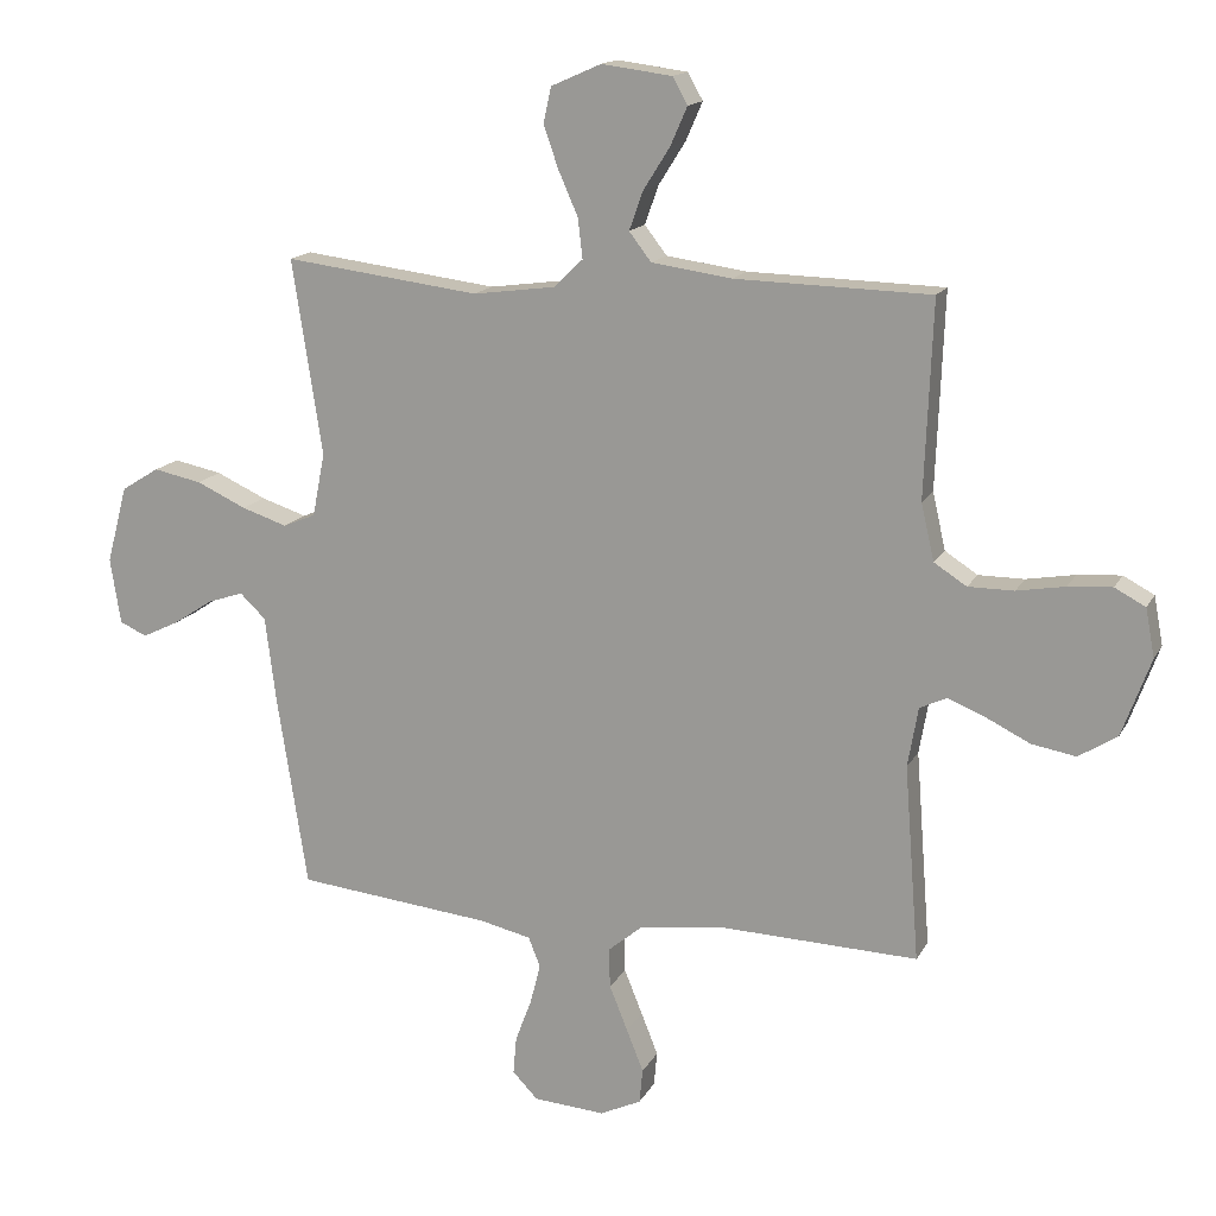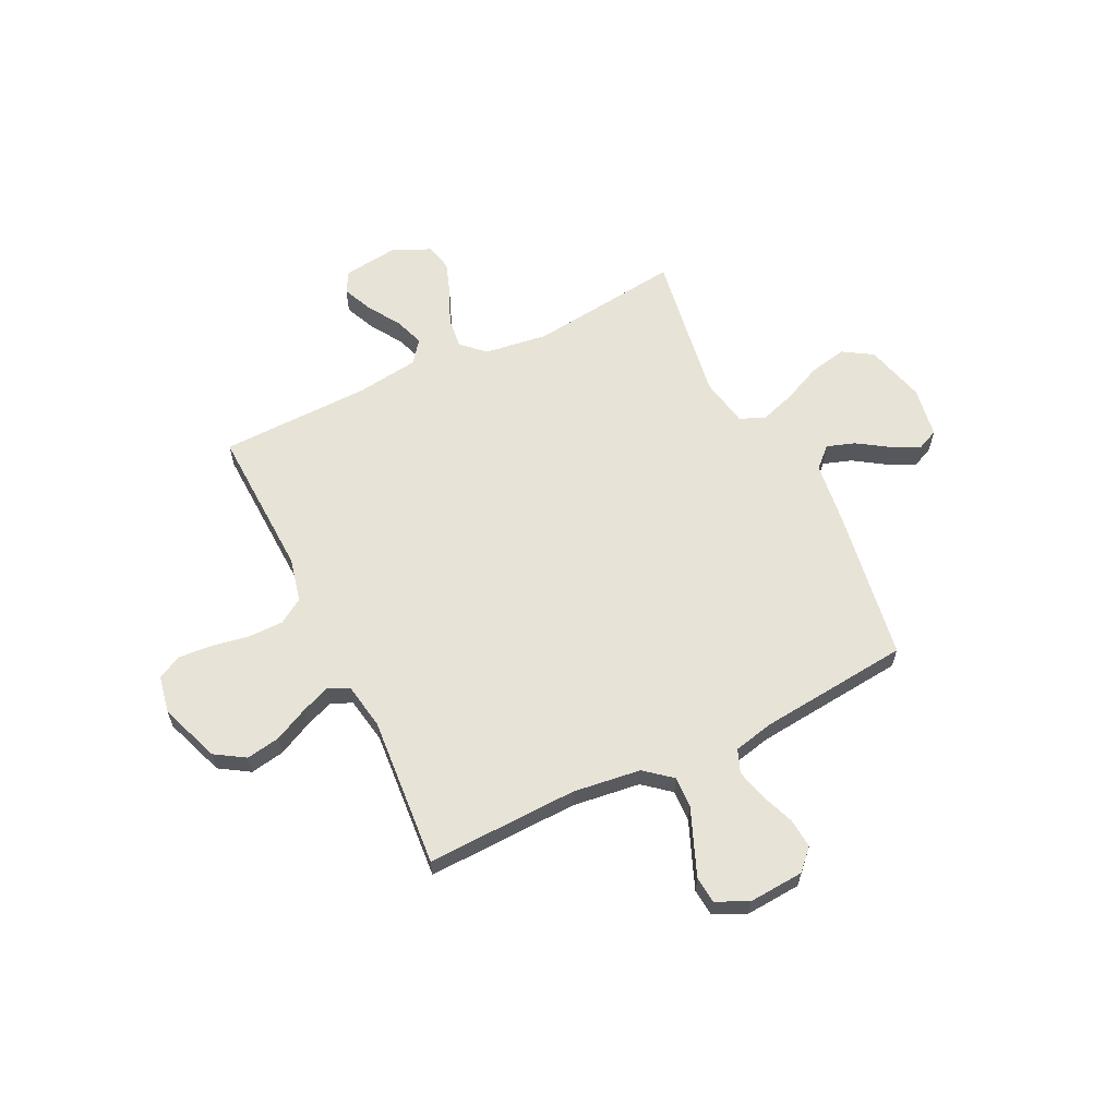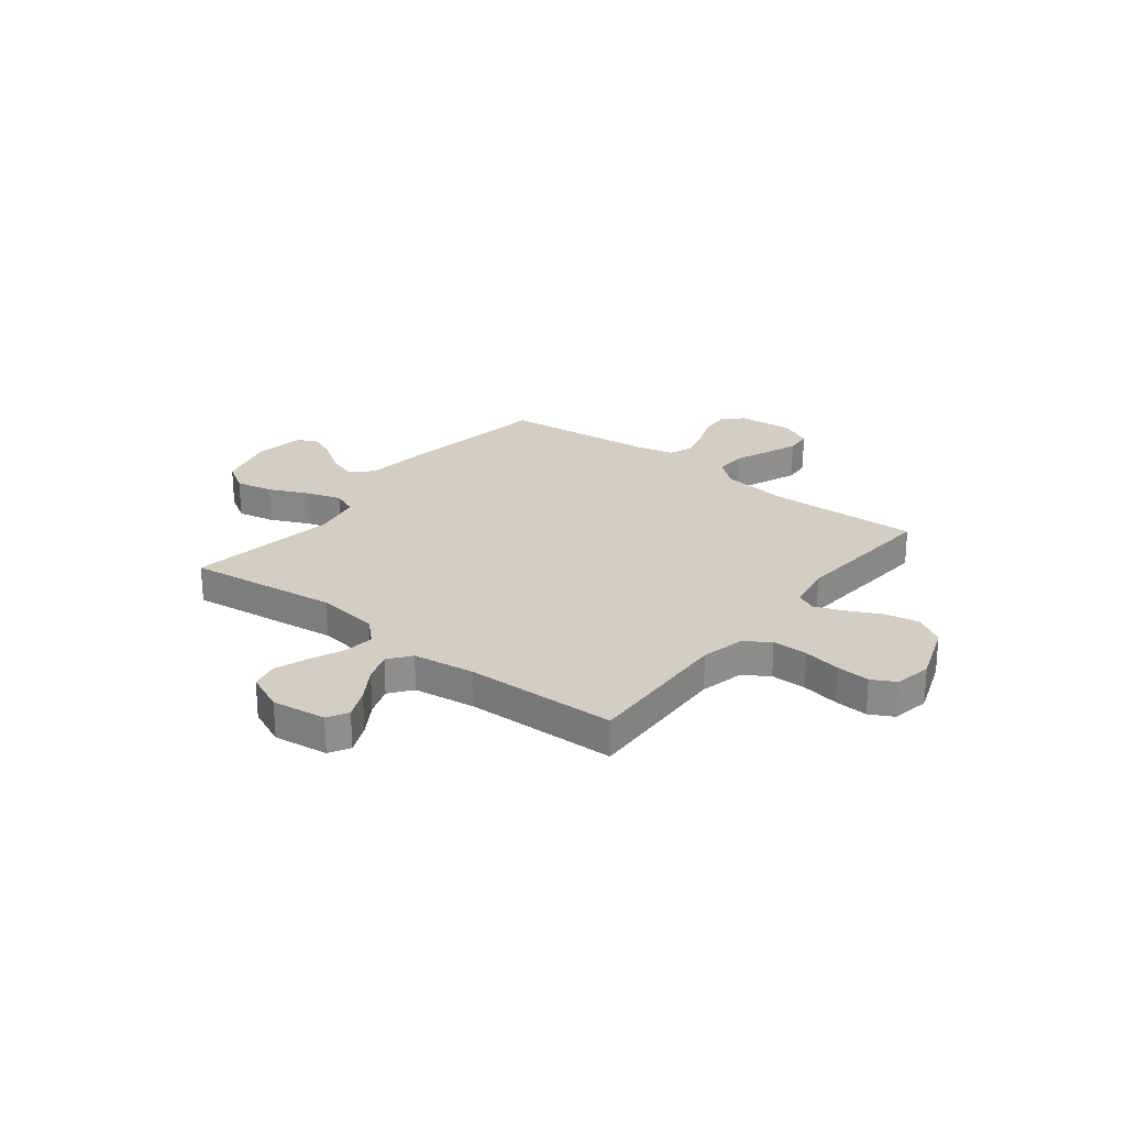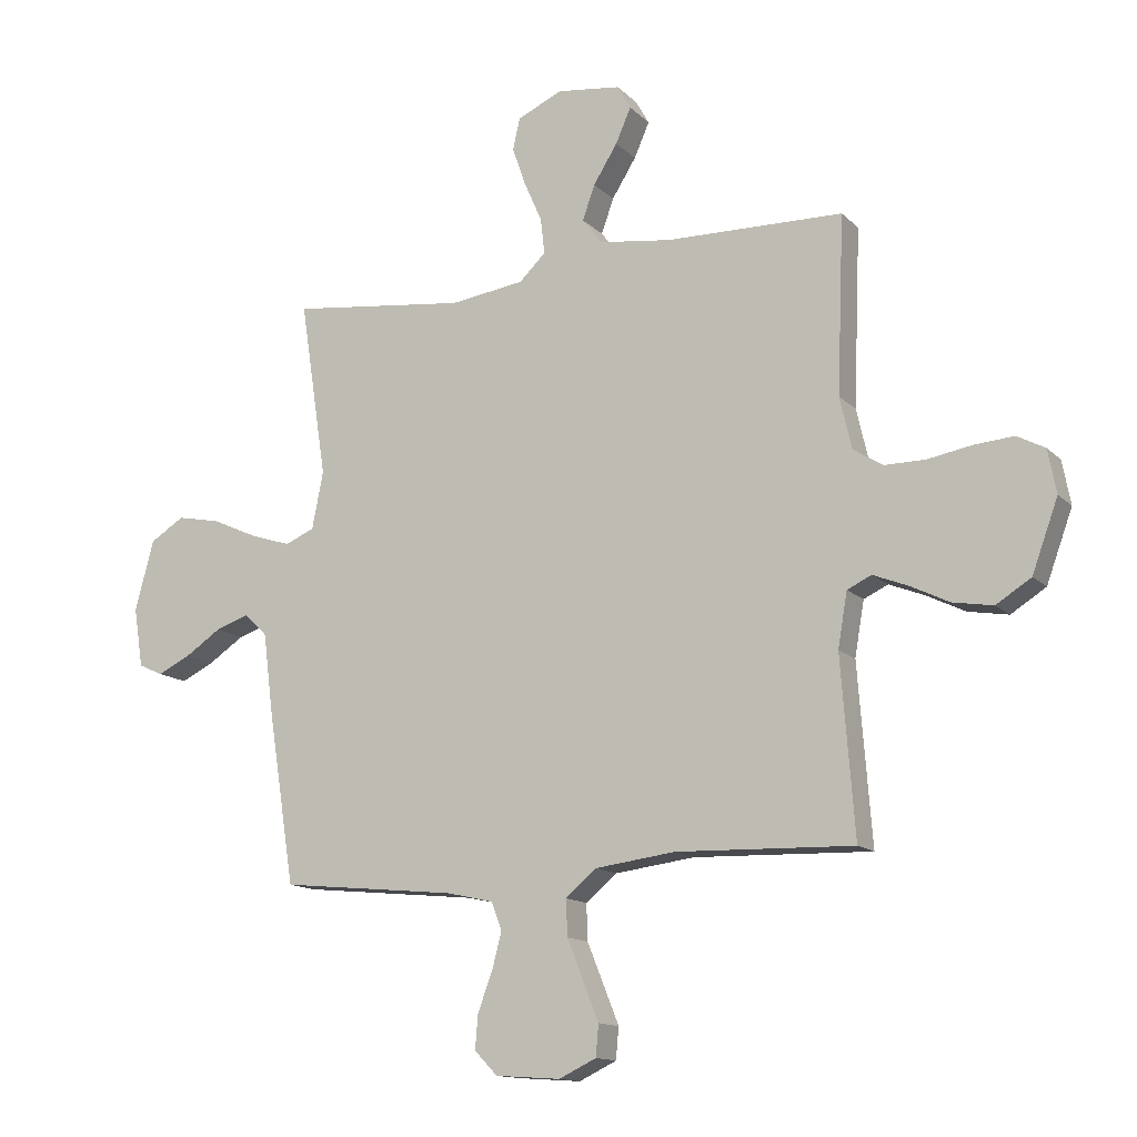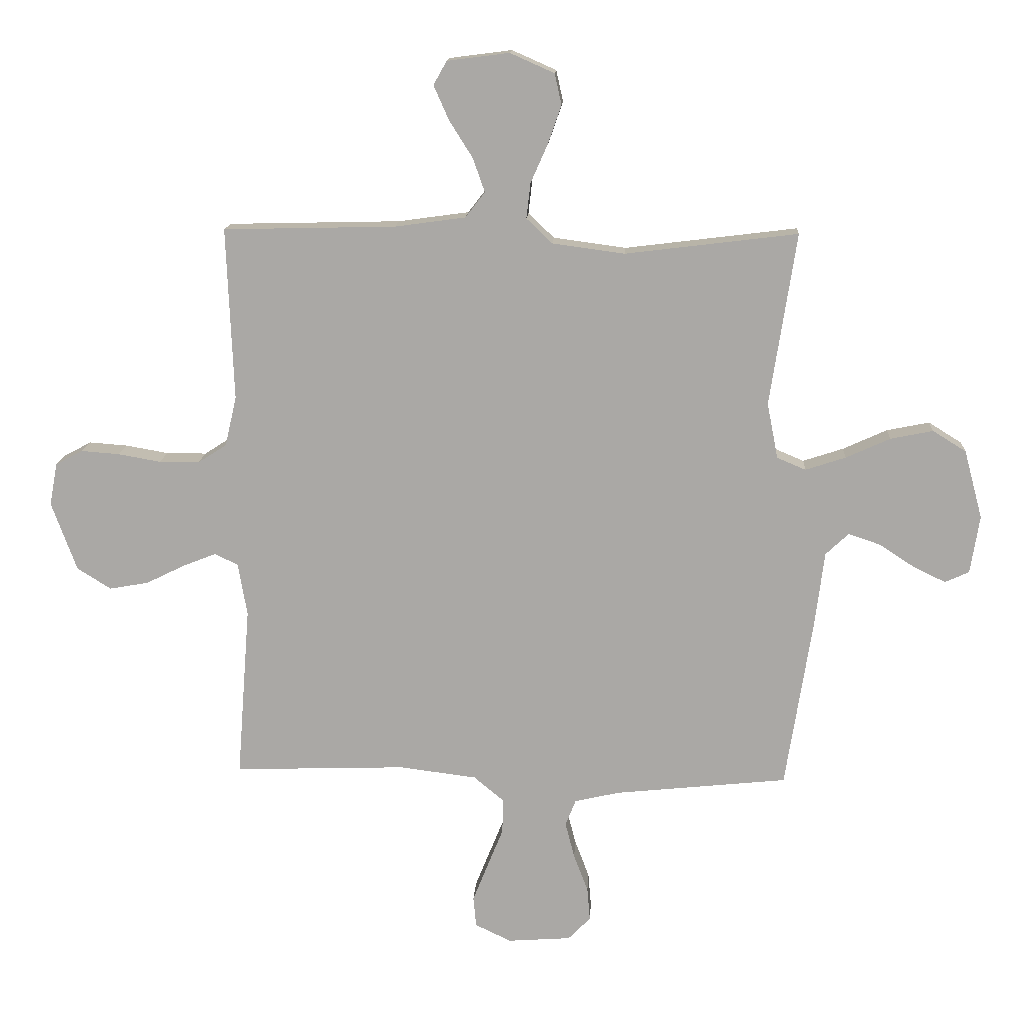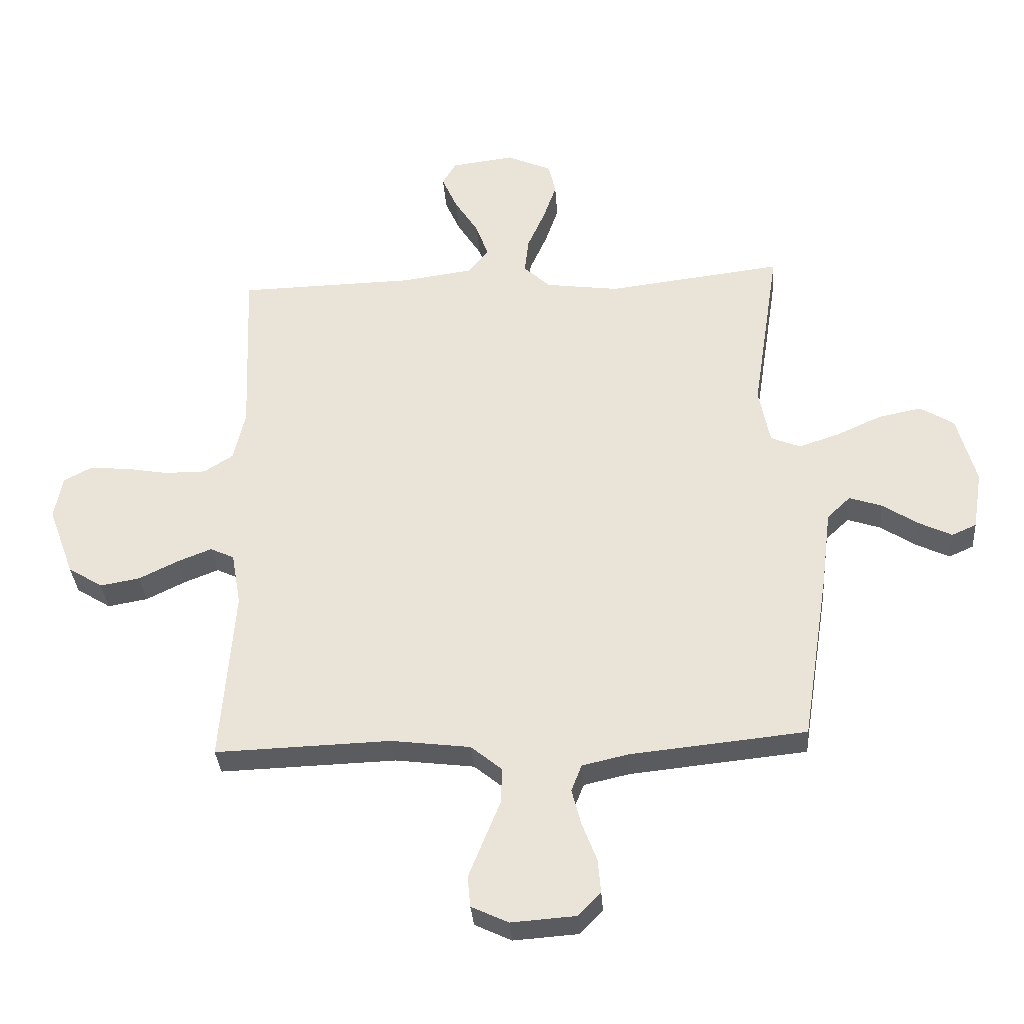
<metadata>
{"format":"obj","ext":"obj","renderer":"f3d","projection":"perspective","resolution":1024,"background":"white","views":[{"elev":15.3,"azim":19.7,"up":"+Z"},{"elev":61.9,"azim":154.1,"up":"+Y"},{"elev":25.0,"azim":38.0,"up":"+Y"},{"elev":-13.7,"azim":27.3,"up":"+Z"},{"elev":14.3,"azim":-176.7,"up":"+Z"},{"elev":-33.8,"azim":-175.9,"up":"+Z"}]}
</metadata>
<code>
v 0.5 0.07 0.5
v 0.488 0.07 0.2
v 0.508 0.07 0.113
v 0.558 0.07 0.081
v 0.628 0.07 0.081
v 0.702 0.07 0.094
v 0.769 0.07 0.099
v 0.816 0.07 0.074
v 0.83 0.07 0
v 0.786 0.07 -0.12
v 0.727 0.07 -0.157
v 0.659 0.07 -0.145
v 0.592 0.07 -0.112
v 0.534 0.07 -0.089
v 0.493 0.07 -0.108
v 0.477 0.07 -0.2
v 0.5 0.07 -0.5
v 0.2 0.07 -0.49
v 0.065 0.07 -0.507
v 0.012 0.07 -0.551
v 0.014 0.07 -0.612
v 0.042 0.07 -0.681
v 0.068 0.07 -0.746
v 0.063 0.07 -0.799
v 0 0.07 -0.829
v -0.11 0.07 -0.821
v -0.149 0.07 -0.781
v -0.144 0.07 -0.723
v -0.119 0.07 -0.657
v -0.103 0.07 -0.595
v -0.121 0.07 -0.549
v -0.2 0.07 -0.531
v -0.5 0.07 -0.5
v -0.547 0.07 -0.2
v -0.563 0.07 -0.072
v -0.603 0.07 -0.034
v -0.659 0.07 -0.053
v -0.72 0.07 -0.093
v -0.776 0.07 -0.12
v -0.818 0.07 -0.101
v -0.834 0.07 0
v -0.802 0.07 0.119
v -0.744 0.07 0.155
v -0.67 0.07 0.14
v -0.593 0.07 0.105
v -0.523 0.07 0.082
v -0.473 0.07 0.103
v -0.454 0.07 0.2
v -0.5 0.07 0.5
v -0.2 0.07 0.463
v -0.074 0.07 0.48
v -0.029 0.07 0.523
v -0.036 0.07 0.584
v -0.066 0.07 0.652
v -0.089 0.07 0.718
v -0.077 0.07 0.772
v 0 0.07 0.806
v 0.108 0.07 0.792
v 0.131 0.07 0.751
v 0.105 0.07 0.692
v 0.064 0.07 0.627
v 0.043 0.07 0.568
v 0.077 0.07 0.524
v 0.2 0.07 0.507
v 0.5 0 0.5
v 0.488 0 0.2
v 0.508 0 0.113
v 0.558 0 0.081
v 0.628 0 0.081
v 0.702 0 0.094
v 0.769 0 0.099
v 0.816 0 0.074
v 0.83 0 0
v 0.786 0 -0.12
v 0.727 0 -0.157
v 0.659 0 -0.145
v 0.592 0 -0.112
v 0.534 0 -0.089
v 0.493 0 -0.108
v 0.477 0 -0.2
v 0.5 0 -0.5
v 0.2 0 -0.49
v 0.065 0 -0.507
v 0.012 0 -0.551
v 0.014 0 -0.612
v 0.042 0 -0.681
v 0.068 0 -0.746
v 0.063 0 -0.799
v 0 0 -0.829
v -0.11 0 -0.821
v -0.149 0 -0.781
v -0.144 0 -0.723
v -0.119 0 -0.657
v -0.103 0 -0.595
v -0.121 0 -0.549
v -0.2 0 -0.531
v -0.5 0 -0.5
v -0.547 0 -0.2
v -0.563 0 -0.072
v -0.603 0 -0.034
v -0.659 0 -0.053
v -0.72 0 -0.093
v -0.776 0 -0.12
v -0.818 0 -0.101
v -0.834 0 0
v -0.802 0 0.119
v -0.744 0 0.155
v -0.67 0 0.14
v -0.593 0 0.105
v -0.523 0 0.082
v -0.473 0 0.103
v -0.454 0 0.2
v -0.5 0 0.5
v -0.2 0 0.463
v -0.074 0 0.48
v -0.029 0 0.523
v -0.036 0 0.584
v -0.066 0 0.652
v -0.089 0 0.718
v -0.077 0 0.772
v 0 0 0.806
v 0.108 0 0.792
v 0.131 0 0.751
v 0.105 0 0.692
v 0.064 0 0.627
v 0.043 0 0.568
v 0.077 0 0.524
v 0.2 0 0.507
f 58 59 60 61
f 58 61 62
f 57 58 62
f 56 57 62
f 53 54 55 56
f 53 56 62
f 52 53 62 63
f 48 49 50
f 47 48 50 51
f 42 43 44 45
f 42 45 46
f 41 42 46
f 40 41 46
f 37 38 39 40
f 36 37 40 46
f 35 36 46 47
f 32 33 34 35
f 31 32 35 47
f 26 27 28 29
f 26 29 30
f 25 26 30
f 24 25 30 31
f 21 22 23 24
f 16 17 18
f 15 16 18 19
f 10 11 12 13
f 10 13 14
f 9 10 14
f 8 9 14
f 5 6 7 8
f 4 5 8 14
f 3 4 14 15
f 64 1 2
f 51 52 63 64
f 21 24 31 47
f 20 21 47 51
f 19 20 51 64
f 15 19 64
f 2 3 15 64
f 125 124 123 122
f 126 125 122
f 126 122 121
f 126 121 120
f 120 119 118 117
f 126 120 117
f 127 126 117 116
f 114 113 112
f 115 114 112 111
f 109 108 107 106
f 110 109 106
f 110 106 105
f 110 105 104
f 104 103 102 101
f 110 104 101 100
f 111 110 100 99
f 99 98 97 96
f 111 99 96 95
f 93 92 91 90
f 94 93 90
f 94 90 89
f 95 94 89 88
f 88 87 86 85
f 82 81 80
f 83 82 80 79
f 77 76 75 74
f 78 77 74
f 78 74 73
f 78 73 72
f 72 71 70 69
f 78 72 69 68
f 79 78 68 67
f 66 65 128
f 128 127 116 115
f 111 95 88 85
f 115 111 85 84
f 128 115 84 83
f 128 83 79
f 128 79 67 66
f 1 65 66 2
f 2 66 67 3
f 3 67 68 4
f 4 68 69 5
f 5 69 70 6
f 6 70 71 7
f 7 71 72 8
f 8 72 73 9
f 9 73 74 10
f 10 74 75 11
f 11 75 76 12
f 12 76 77 13
f 13 77 78 14
f 14 78 79 15
f 15 79 80 16
f 16 80 81 17
f 17 81 82 18
f 18 82 83 19
f 19 83 84 20
f 20 84 85 21
f 21 85 86 22
f 22 86 87 23
f 23 87 88 24
f 24 88 89 25
f 25 89 90 26
f 26 90 91 27
f 27 91 92 28
f 28 92 93 29
f 29 93 94 30
f 30 94 95 31
f 31 95 96 32
f 32 96 97 33
f 33 97 98 34
f 34 98 99 35
f 35 99 100 36
f 36 100 101 37
f 37 101 102 38
f 38 102 103 39
f 39 103 104 40
f 40 104 105 41
f 41 105 106 42
f 42 106 107 43
f 43 107 108 44
f 44 108 109 45
f 45 109 110 46
f 46 110 111 47
f 47 111 112 48
f 48 112 113 49
f 49 113 114 50
f 50 114 115 51
f 51 115 116 52
f 52 116 117 53
f 53 117 118 54
f 54 118 119 55
f 55 119 120 56
f 56 120 121 57
f 57 121 122 58
f 58 122 123 59
f 59 123 124 60
f 60 124 125 61
f 61 125 126 62
f 62 126 127 63
f 63 127 128 64
f 64 128 65 1

</code>
